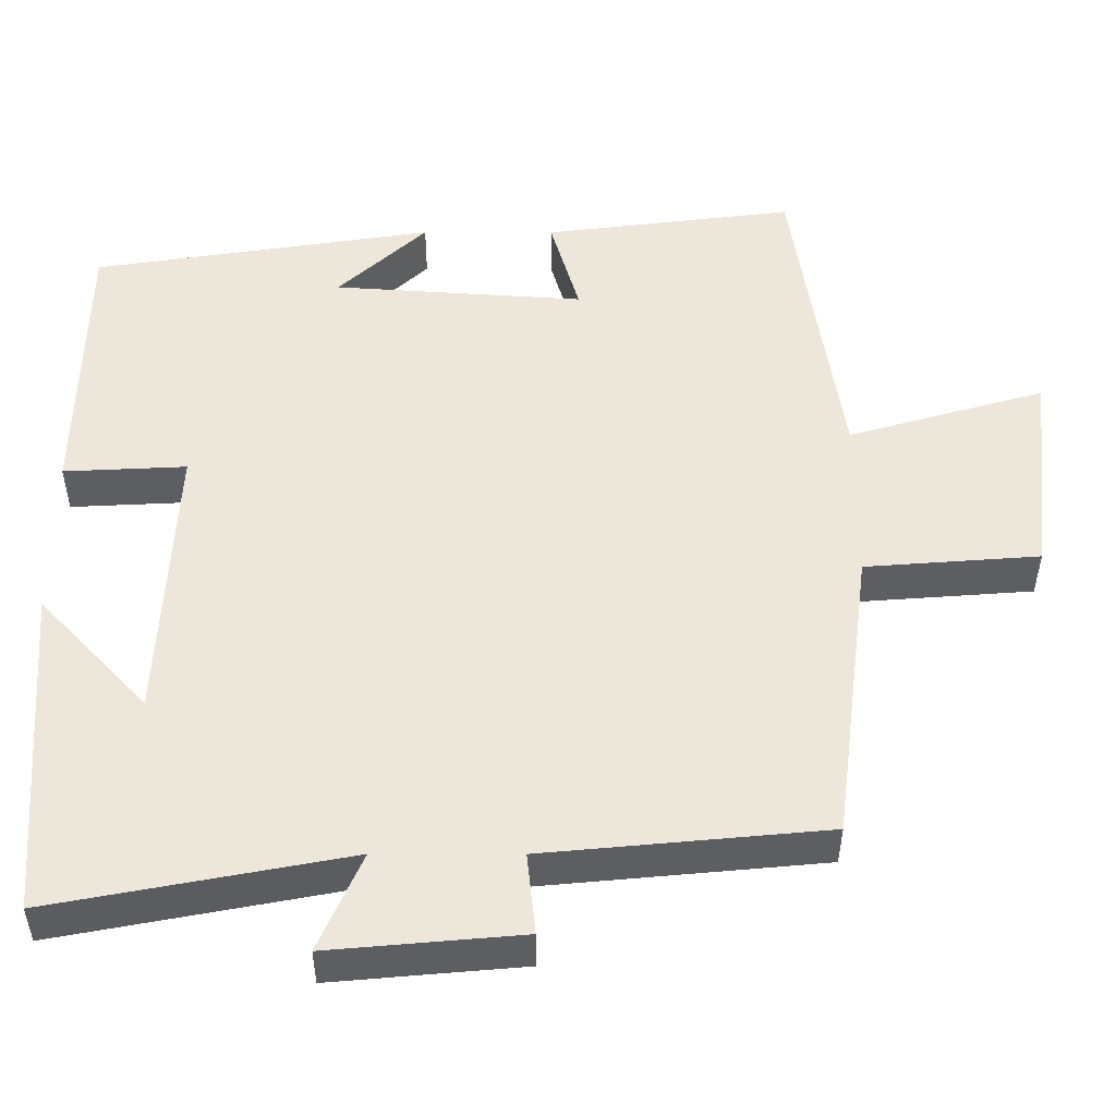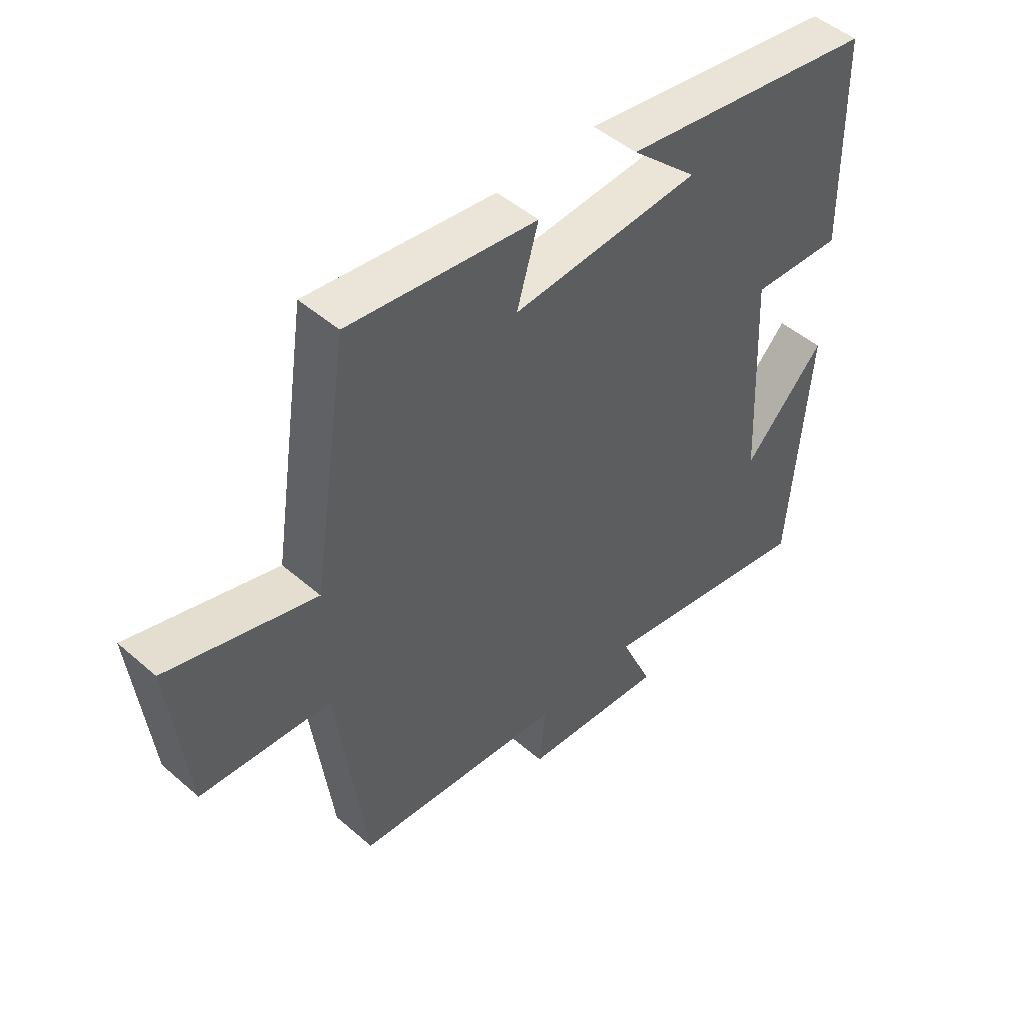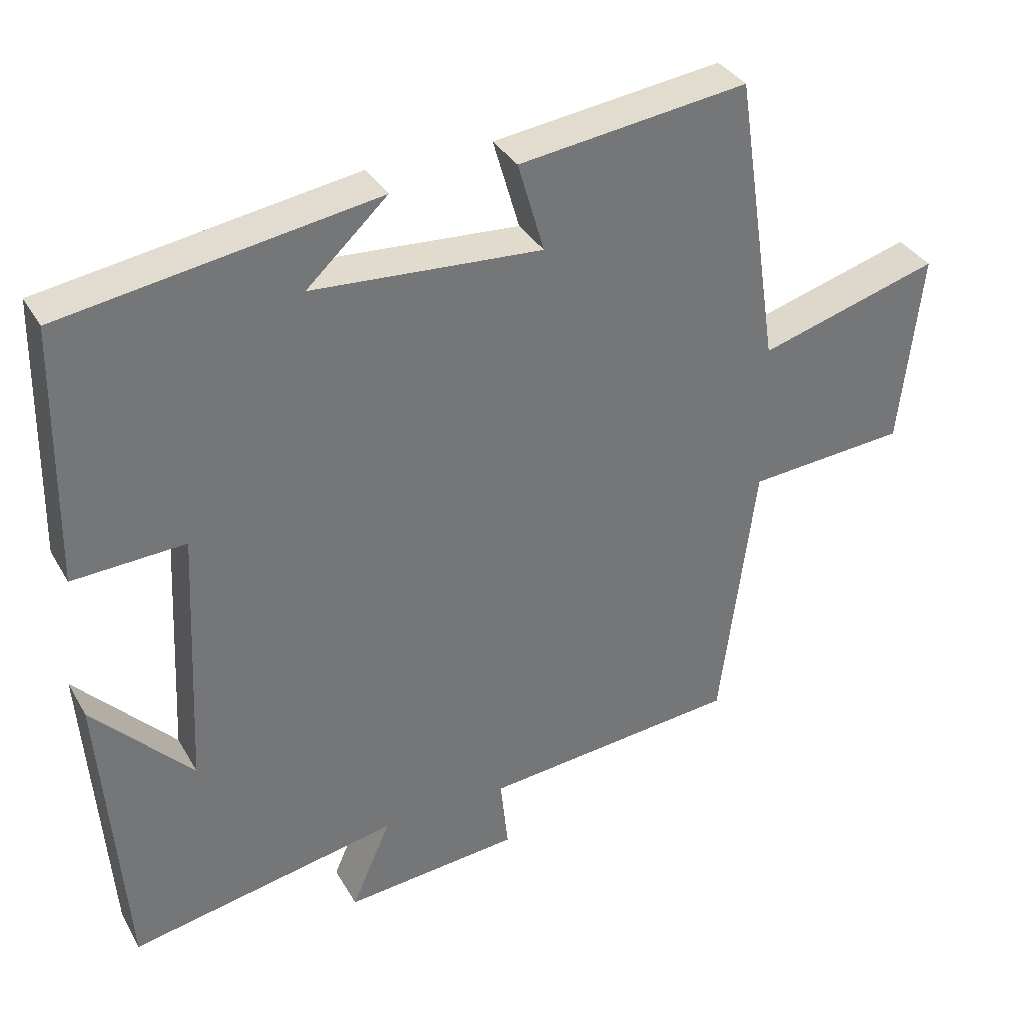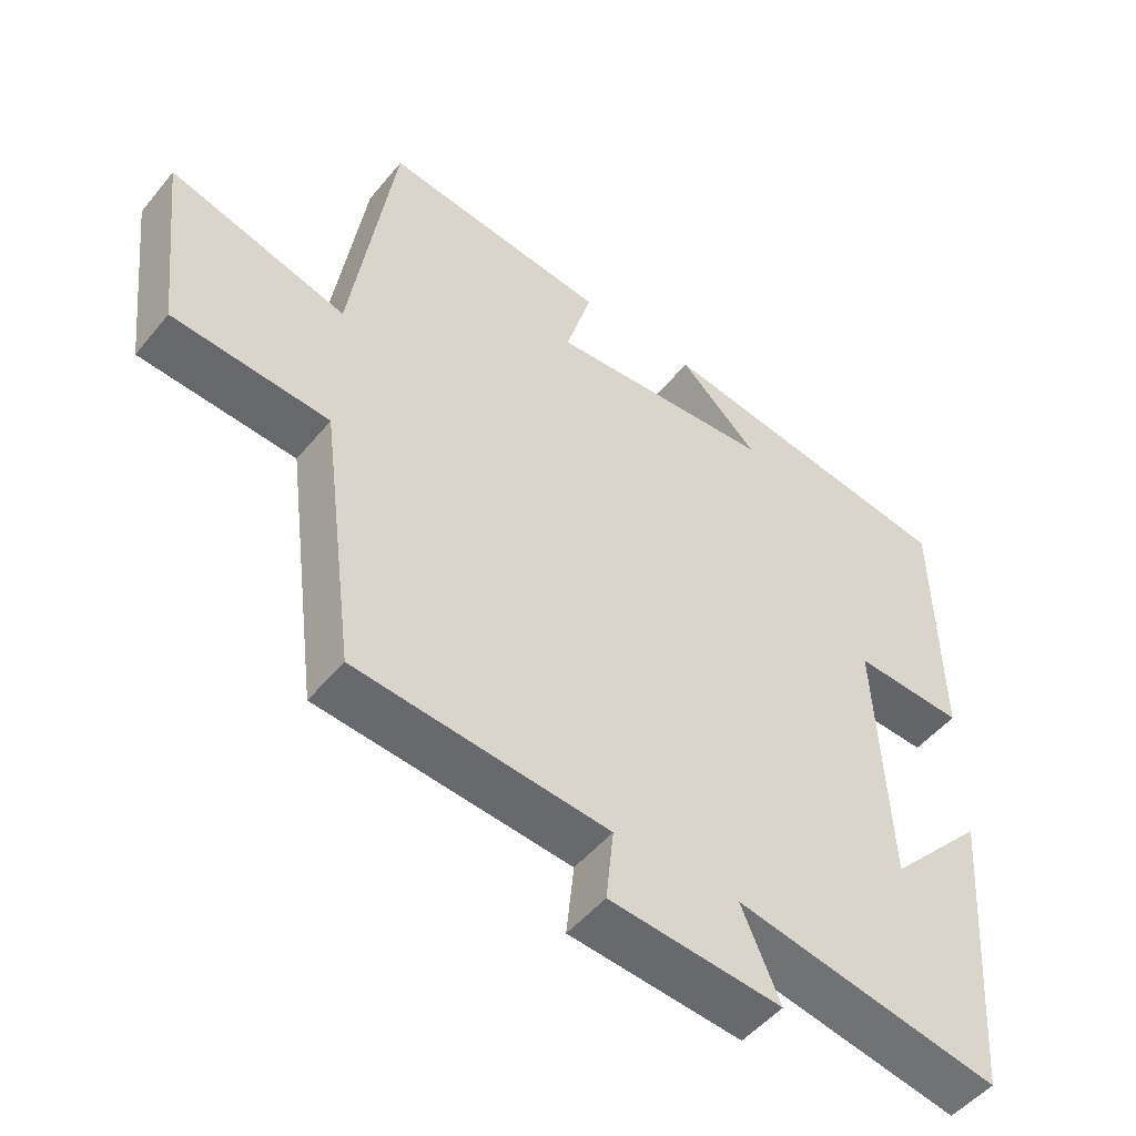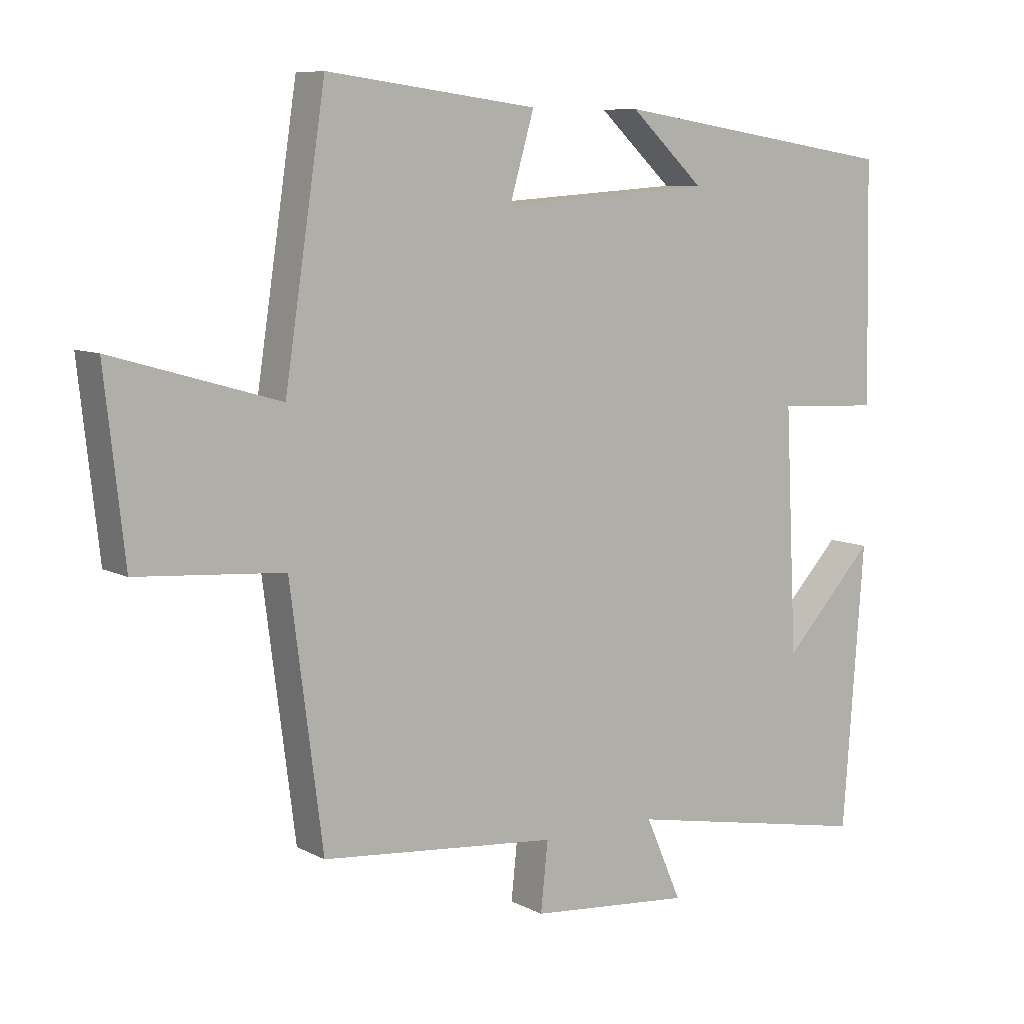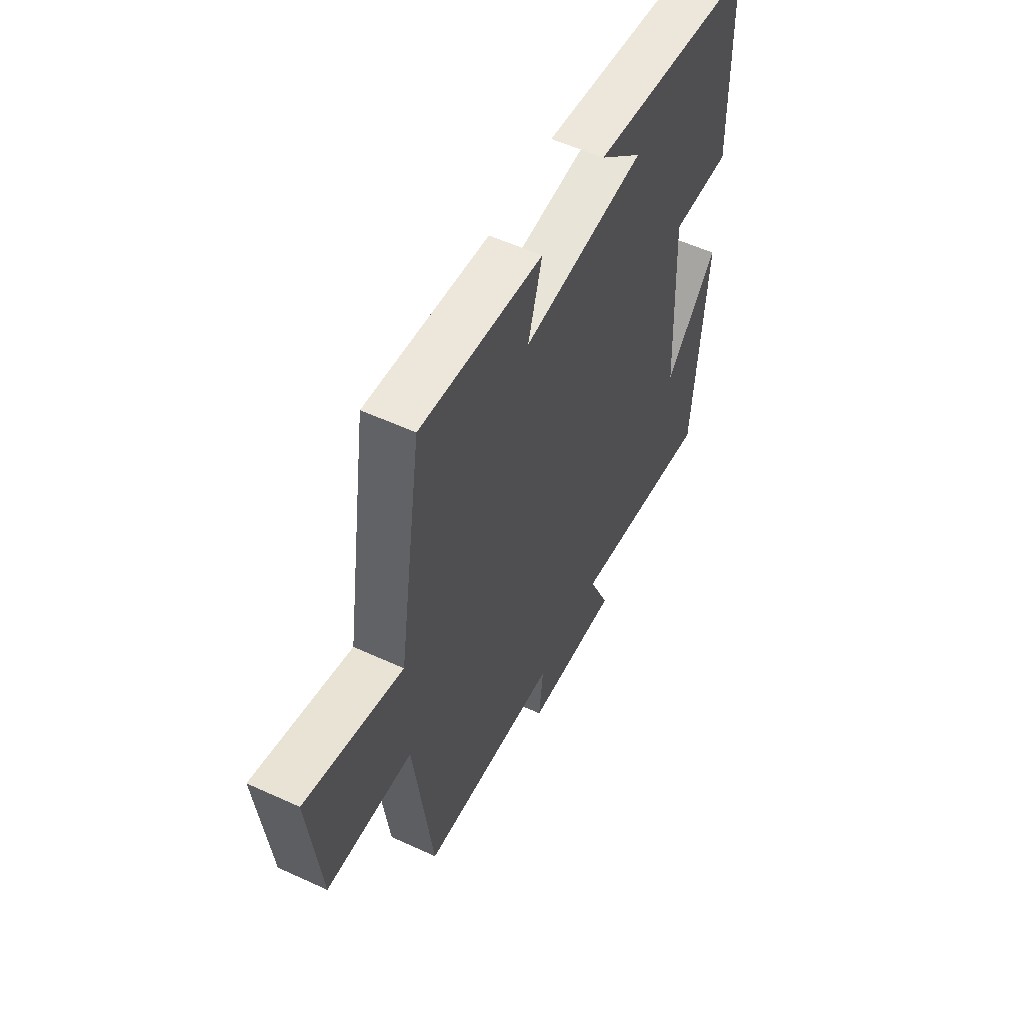
<metadata>
{"format":"obj","ext":"obj","renderer":"f3d","projection":"perspective","resolution":1024,"background":"white","views":[{"elev":-38.8,"azim":179.9,"up":"+Z"},{"elev":48.3,"azim":-45.9,"up":"+Z"},{"elev":35.0,"azim":153.7,"up":"+Z"},{"elev":-50.0,"azim":-37.8,"up":"+Z"},{"elev":8.3,"azim":-35.7,"up":"+Z"},{"elev":55.5,"azim":-64.1,"up":"+Z"}]}
</metadata>
<code>
v -0.438 0.07 0.541
v -0.117 0.07 0.5
v -0.154 0.07 0.373
v 0.168 0.07 0.395
v 0.055 0.07 0.5
v 0.493 0.07 0.432
v 0.5 0.07 0.069
v 0.343 0.07 0.077
v 0.361 0.07 -0.291
v 0.5 0.07 -0.143
v 0.468 0.07 -0.572
v 0.089 0.07 -0.5
v 0.144 0.07 -0.626
v -0.102 0.07 -0.604
v -0.091 0.07 -0.5
v -0.451 0.07 -0.466
v -0.5 0.07 -0.084
v -0.723 0.07 -0.067
v -0.753 0.07 0.205
v -0.5 0.07 0.132
v -0.438 0 0.541
v -0.117 0 0.5
v -0.154 0 0.373
v 0.168 0 0.395
v 0.055 0 0.5
v 0.493 0 0.432
v 0.5 0 0.069
v 0.343 0 0.077
v 0.361 0 -0.291
v 0.5 0 -0.143
v 0.468 0 -0.572
v 0.089 0 -0.5
v 0.144 0 -0.626
v -0.102 0 -0.604
v -0.091 0 -0.5
v -0.451 0 -0.466
v -0.5 0 -0.084
v -0.723 0 -0.067
v -0.753 0 0.205
v -0.5 0 0.132
f 17 18 19 20
f 17 20 1
f 16 17 1
f 15 16 1
f 12 13 14 15
f 12 15 1
f 9 10 11
f 9 11 12 1
f 6 7 8
f 4 5 6
f 4 6 8
f 3 4 8 9
f 1 2 3
f 1 3 9
f 40 39 38 37
f 21 40 37
f 21 37 36
f 21 36 35
f 35 34 33 32
f 21 35 32
f 31 30 29
f 21 32 31 29
f 28 27 26
f 26 25 24
f 28 26 24
f 29 28 24 23
f 23 22 21
f 29 23 21
f 1 21 22 2
f 2 22 23 3
f 3 23 24 4
f 4 24 25 5
f 5 25 26 6
f 6 26 27 7
f 7 27 28 8
f 8 28 29 9
f 9 29 30 10
f 10 30 31 11
f 11 31 32 12
f 12 32 33 13
f 13 33 34 14
f 14 34 35 15
f 15 35 36 16
f 16 36 37 17
f 17 37 38 18
f 18 38 39 19
f 19 39 40 20
f 20 40 21 1

</code>
